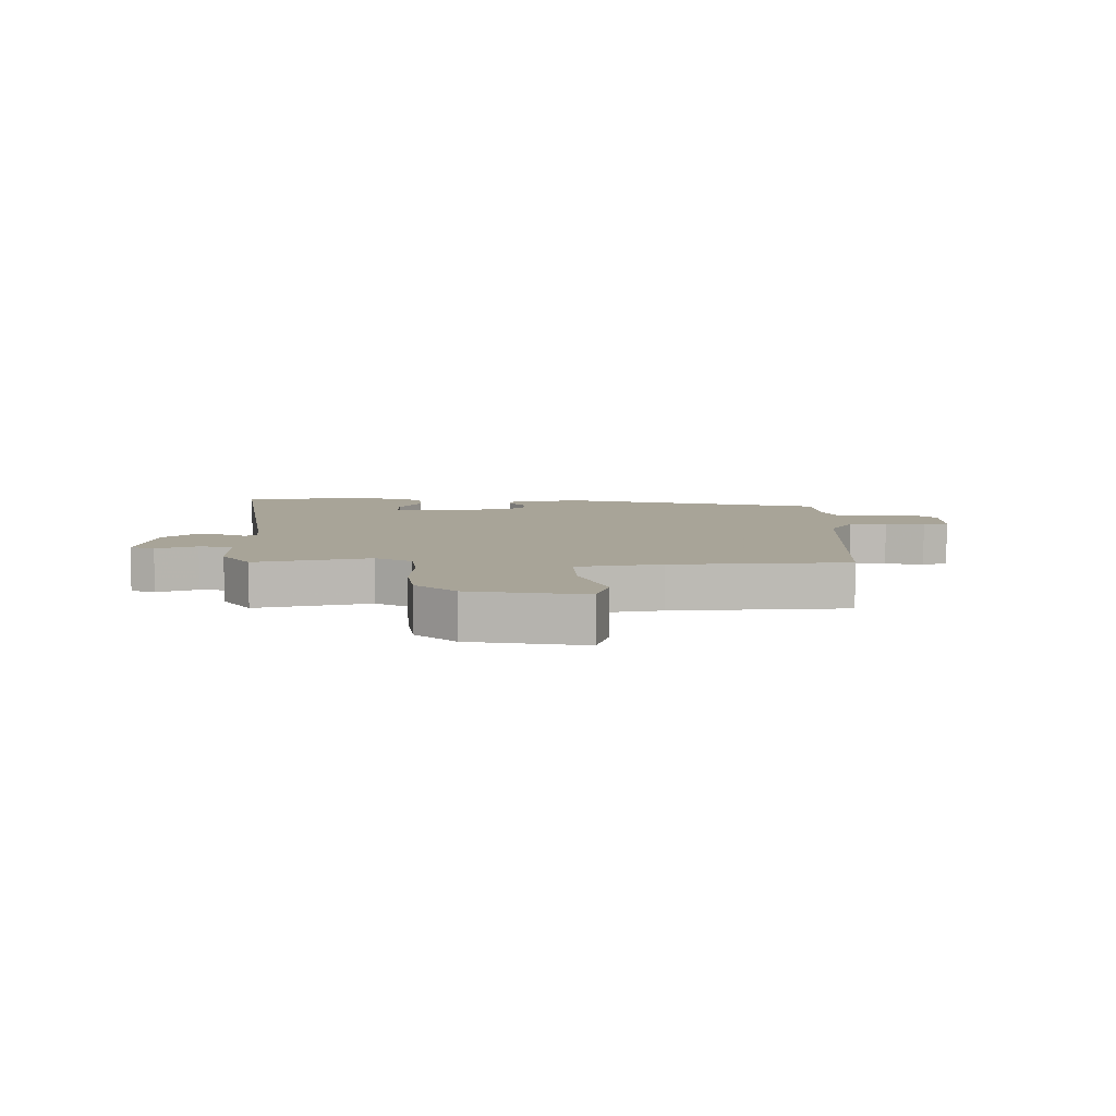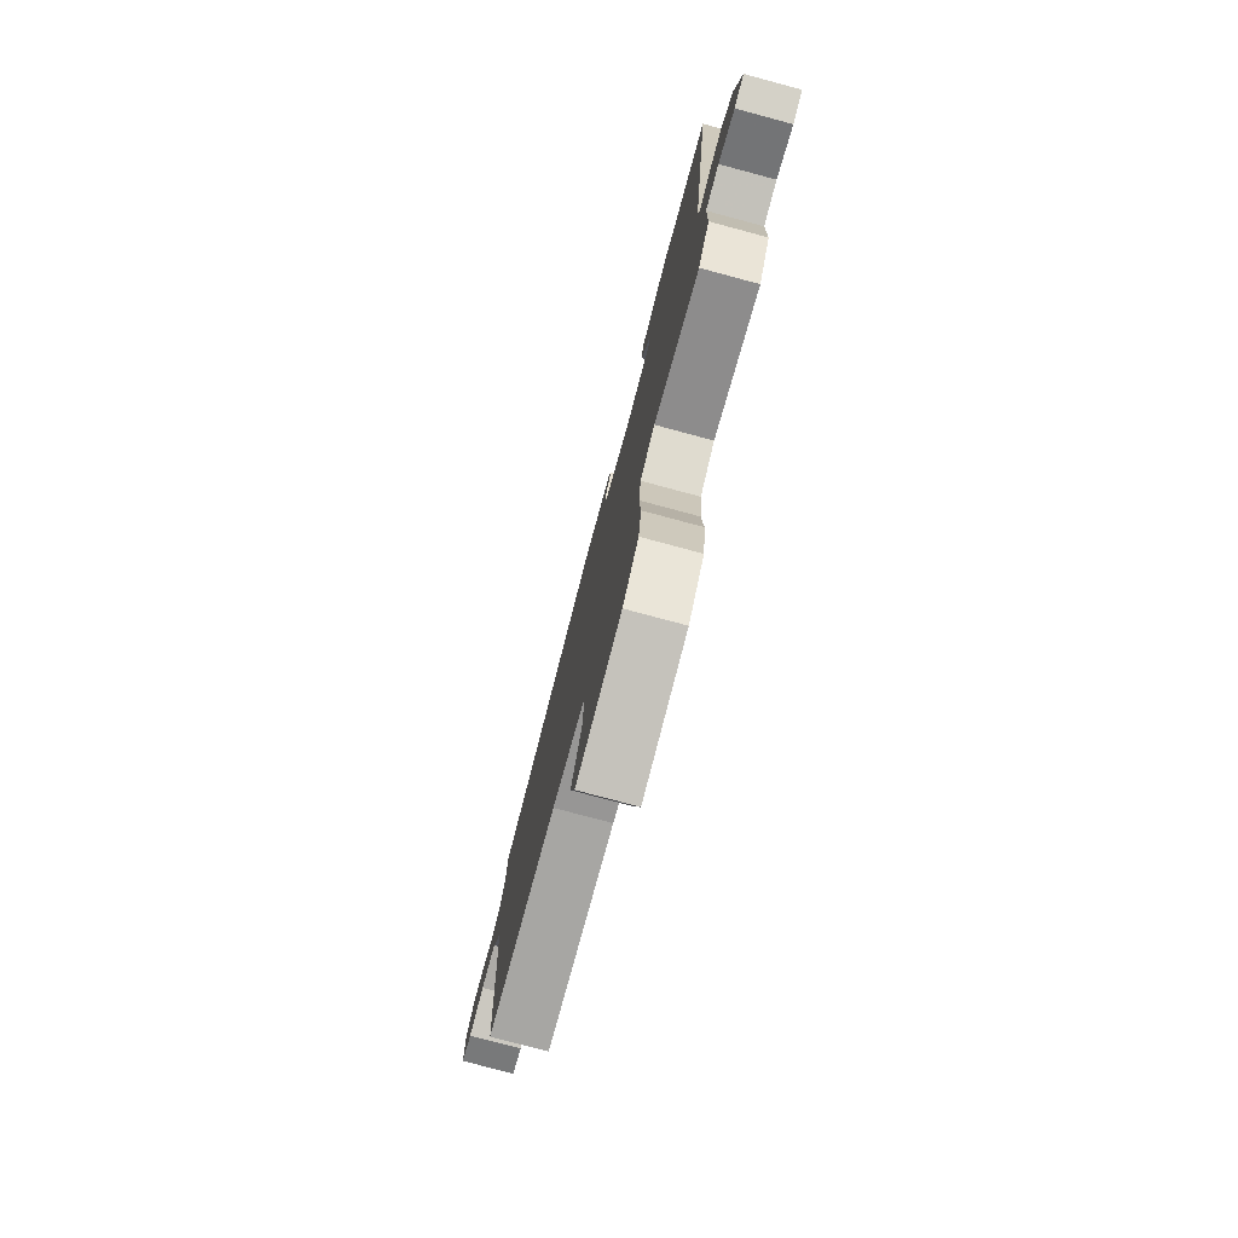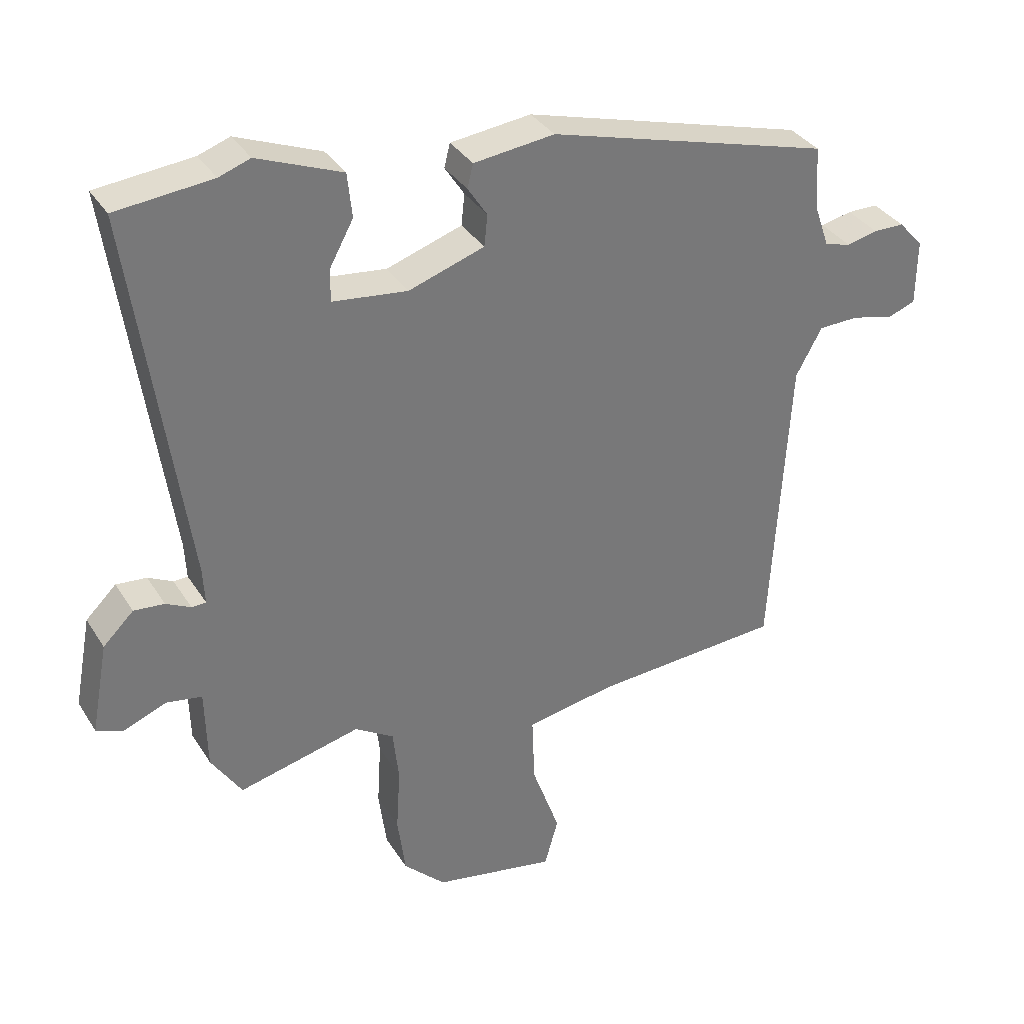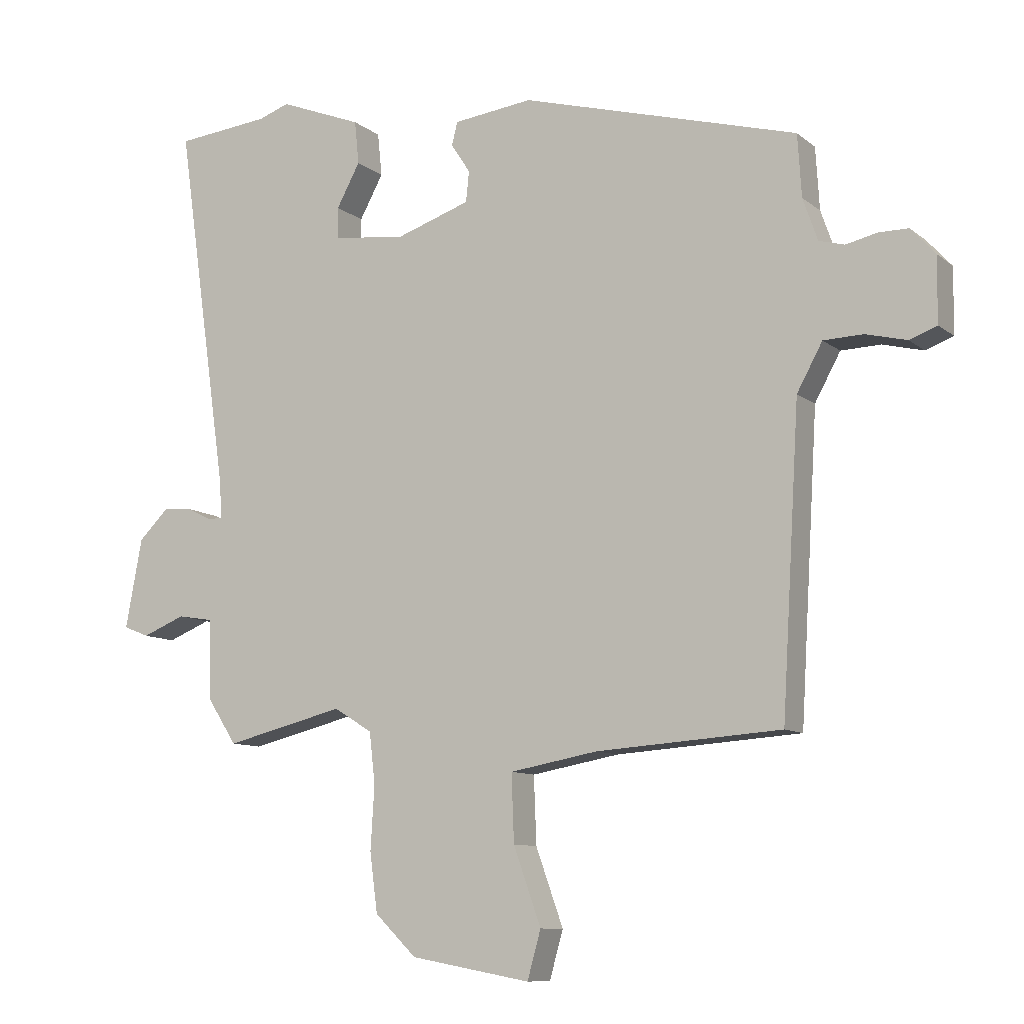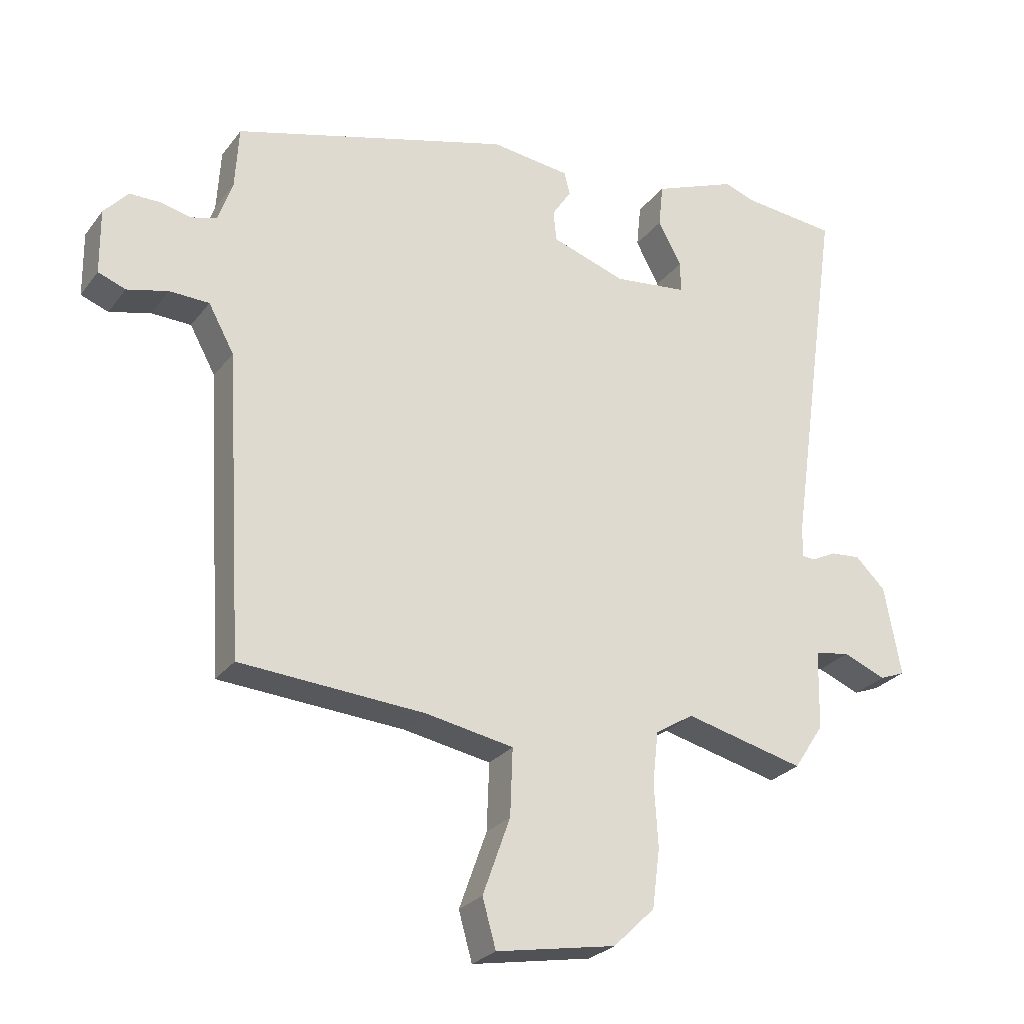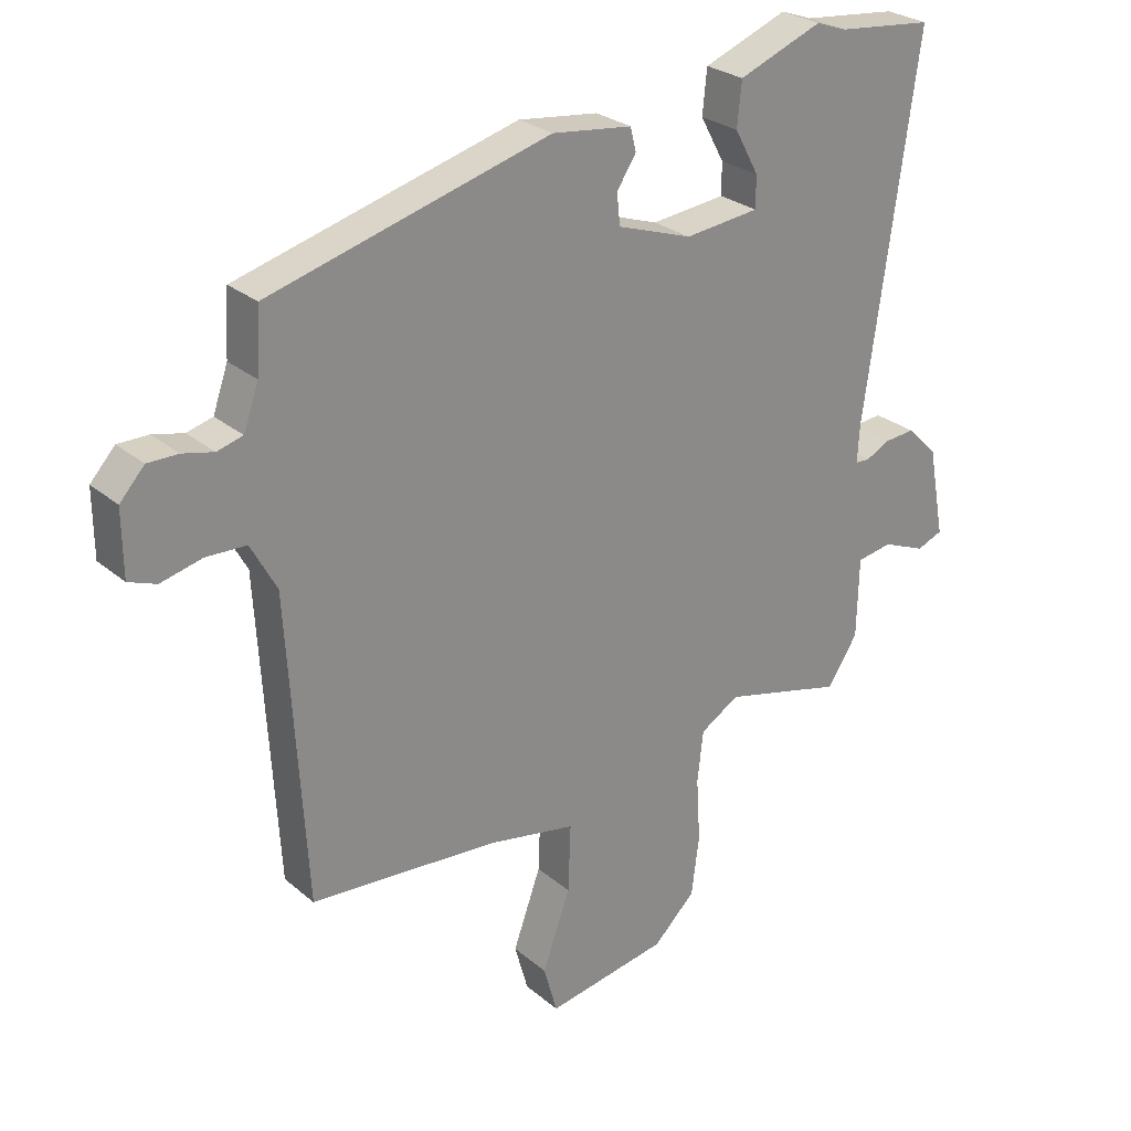
<metadata>
{"format":"obj","ext":"obj","renderer":"f3d","projection":"perspective","resolution":1024,"background":"white","views":[{"elev":7.0,"azim":179.4,"up":"+Y"},{"elev":-78.2,"azim":75.0,"up":"+Z"},{"elev":34.3,"azim":152.4,"up":"+Z"},{"elev":-9.7,"azim":-151.8,"up":"+Z"},{"elev":-26.3,"azim":-28.6,"up":"+Z"},{"elev":26.5,"azim":-37.6,"up":"+Z"}]}
</metadata>
<code>
v -0.469 0.07 0.337
v -0.035 0.07 0.457
v 0.089 0.07 0.442
v 0.098 0.07 0.406
v 0.068 0.07 0.36
v 0.073 0.07 0.312
v 0.189 0.07 0.273
v 0.304 0.07 0.286
v 0.304 0.07 0.335
v 0.267 0.07 0.403
v 0.274 0.07 0.471
v 0.404 0.07 0.522
v 0.452 0.07 0.505
v 0.6 0.07 0.49
v 0.518 0.07 -0.086
v 0.515 0.07 -0.142
v 0.537 0.07 -0.143
v 0.575 0.07 -0.124
v 0.622 0.07 -0.12
v 0.669 0.07 -0.166
v 0.695 0.07 -0.306
v 0.655 0.07 -0.322
v 0.588 0.07 -0.295
v 0.533 0.07 -0.304
v 0.53 0.07 -0.428
v 0.483 0.07 -0.5
v 0.296 0.07 -0.454
v 0.236 0.07 -0.491
v 0.227 0.07 -0.571
v 0.233 0.07 -0.67
v 0.221 0.07 -0.762
v 0.156 0.07 -0.825
v -0.032 0.07 -0.859
v -0.053 0.07 -0.784
v -0.01 0.07 -0.664
v -0.006 0.07 -0.559
v -0.144 0.07 -0.534
v -0.433 0.07 -0.514
v -0.461 0.07 -0.044
v -0.501 0.07 0.029
v -0.563 0.07 0.031
v -0.627 0.07 0.015
v -0.67 0.07 0.031
v -0.671 0.07 0.132
v -0.633 0.07 0.174
v -0.586 0.07 0.174
v -0.538 0.07 0.163
v -0.498 0.07 0.174
v -0.475 0.07 0.24
v -0.469 0 0.337
v -0.035 0 0.457
v 0.089 0 0.442
v 0.098 0 0.406
v 0.068 0 0.36
v 0.073 0 0.312
v 0.189 0 0.273
v 0.304 0 0.286
v 0.304 0 0.335
v 0.267 0 0.403
v 0.274 0 0.471
v 0.404 0 0.522
v 0.452 0 0.505
v 0.6 0 0.49
v 0.518 0 -0.086
v 0.515 0 -0.142
v 0.537 0 -0.143
v 0.575 0 -0.124
v 0.622 0 -0.12
v 0.669 0 -0.166
v 0.695 0 -0.306
v 0.655 0 -0.322
v 0.588 0 -0.295
v 0.533 0 -0.304
v 0.53 0 -0.428
v 0.483 0 -0.5
v 0.296 0 -0.454
v 0.236 0 -0.491
v 0.227 0 -0.571
v 0.233 0 -0.67
v 0.221 0 -0.762
v 0.156 0 -0.825
v -0.032 0 -0.859
v -0.053 0 -0.784
v -0.01 0 -0.664
v -0.006 0 -0.559
v -0.144 0 -0.534
v -0.433 0 -0.514
v -0.461 0 -0.044
v -0.501 0 0.029
v -0.563 0 0.031
v -0.627 0 0.015
v -0.67 0 0.031
v -0.671 0 0.132
v -0.633 0 0.174
v -0.586 0 0.174
v -0.538 0 0.163
v -0.498 0 0.174
v -0.475 0 0.24
f 44 45 46 47
f 42 43 44 47
f 41 42 47 48
f 40 41 48
f 39 40 48 49
f 37 38 39 49
f 32 33 34 35
f 32 35 36
f 29 30 31 32
f 28 29 32 36
f 27 28 36 37
f 24 25 26 27
f 20 21 22 23
f 20 23 24
f 17 18 19 20
f 16 17 20 24
f 13 14 15
f 13 15 16
f 12 13 16
f 9 10 11 12
f 8 9 12 16
f 7 8 16 24
f 2 3 4 5
f 2 5 6
f 1 2 6
f 24 27 37 49
f 7 24 49
f 1 6 7 49
f 96 95 94 93
f 96 93 92 91
f 97 96 91 90
f 97 90 89
f 98 97 89 88
f 98 88 87 86
f 84 83 82 81
f 85 84 81
f 81 80 79 78
f 85 81 78 77
f 86 85 77 76
f 76 75 74 73
f 72 71 70 69
f 73 72 69
f 69 68 67 66
f 73 69 66 65
f 64 63 62
f 65 64 62
f 65 62 61
f 61 60 59 58
f 65 61 58 57
f 73 65 57 56
f 54 53 52 51
f 55 54 51
f 55 51 50
f 98 86 76 73
f 98 73 56
f 98 56 55 50
f 1 50 51 2
f 2 51 52 3
f 3 52 53 4
f 4 53 54 5
f 5 54 55 6
f 6 55 56 7
f 7 56 57 8
f 8 57 58 9
f 9 58 59 10
f 10 59 60 11
f 11 60 61 12
f 12 61 62 13
f 13 62 63 14
f 14 63 64 15
f 15 64 65 16
f 16 65 66 17
f 17 66 67 18
f 18 67 68 19
f 19 68 69 20
f 20 69 70 21
f 21 70 71 22
f 22 71 72 23
f 23 72 73 24
f 24 73 74 25
f 25 74 75 26
f 26 75 76 27
f 27 76 77 28
f 28 77 78 29
f 29 78 79 30
f 30 79 80 31
f 31 80 81 32
f 32 81 82 33
f 33 82 83 34
f 34 83 84 35
f 35 84 85 36
f 36 85 86 37
f 37 86 87 38
f 38 87 88 39
f 39 88 89 40
f 40 89 90 41
f 41 90 91 42
f 42 91 92 43
f 43 92 93 44
f 44 93 94 45
f 45 94 95 46
f 46 95 96 47
f 47 96 97 48
f 48 97 98 49
f 49 98 50 1

</code>
